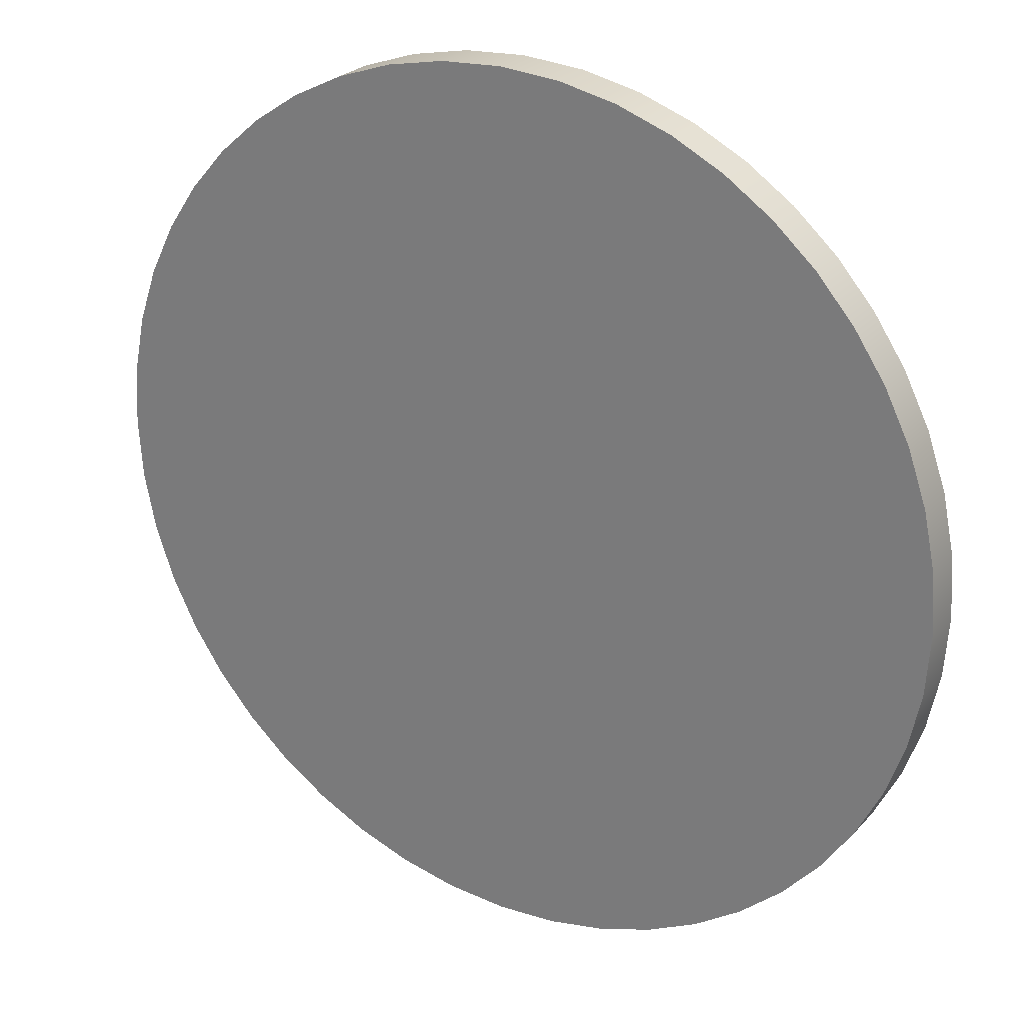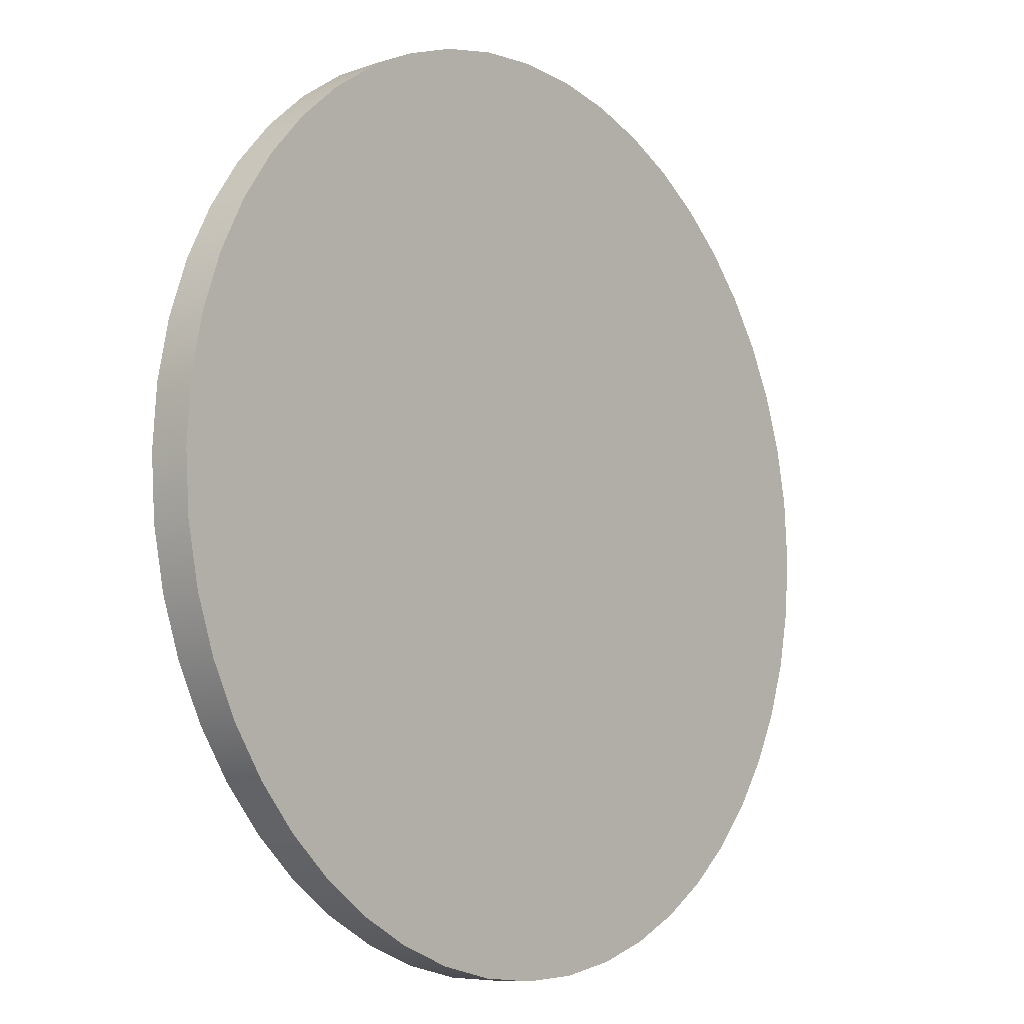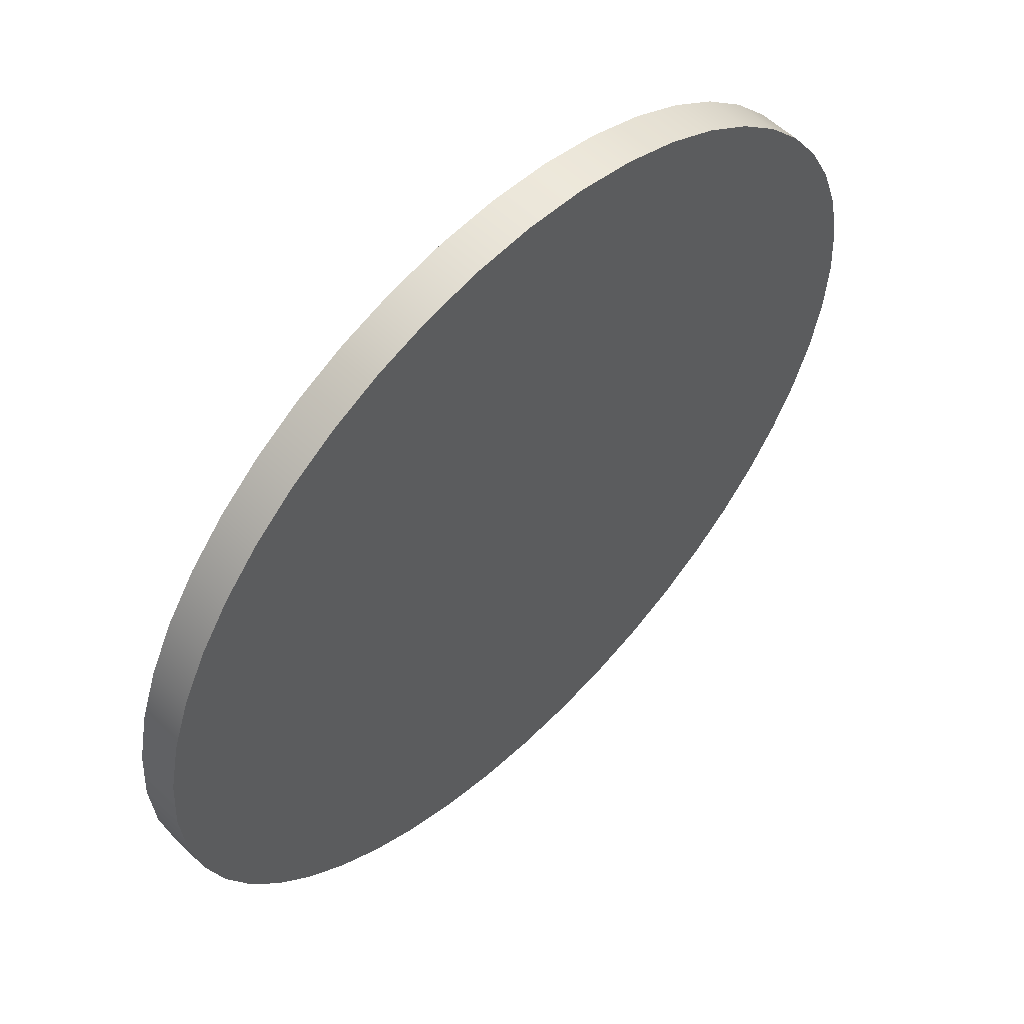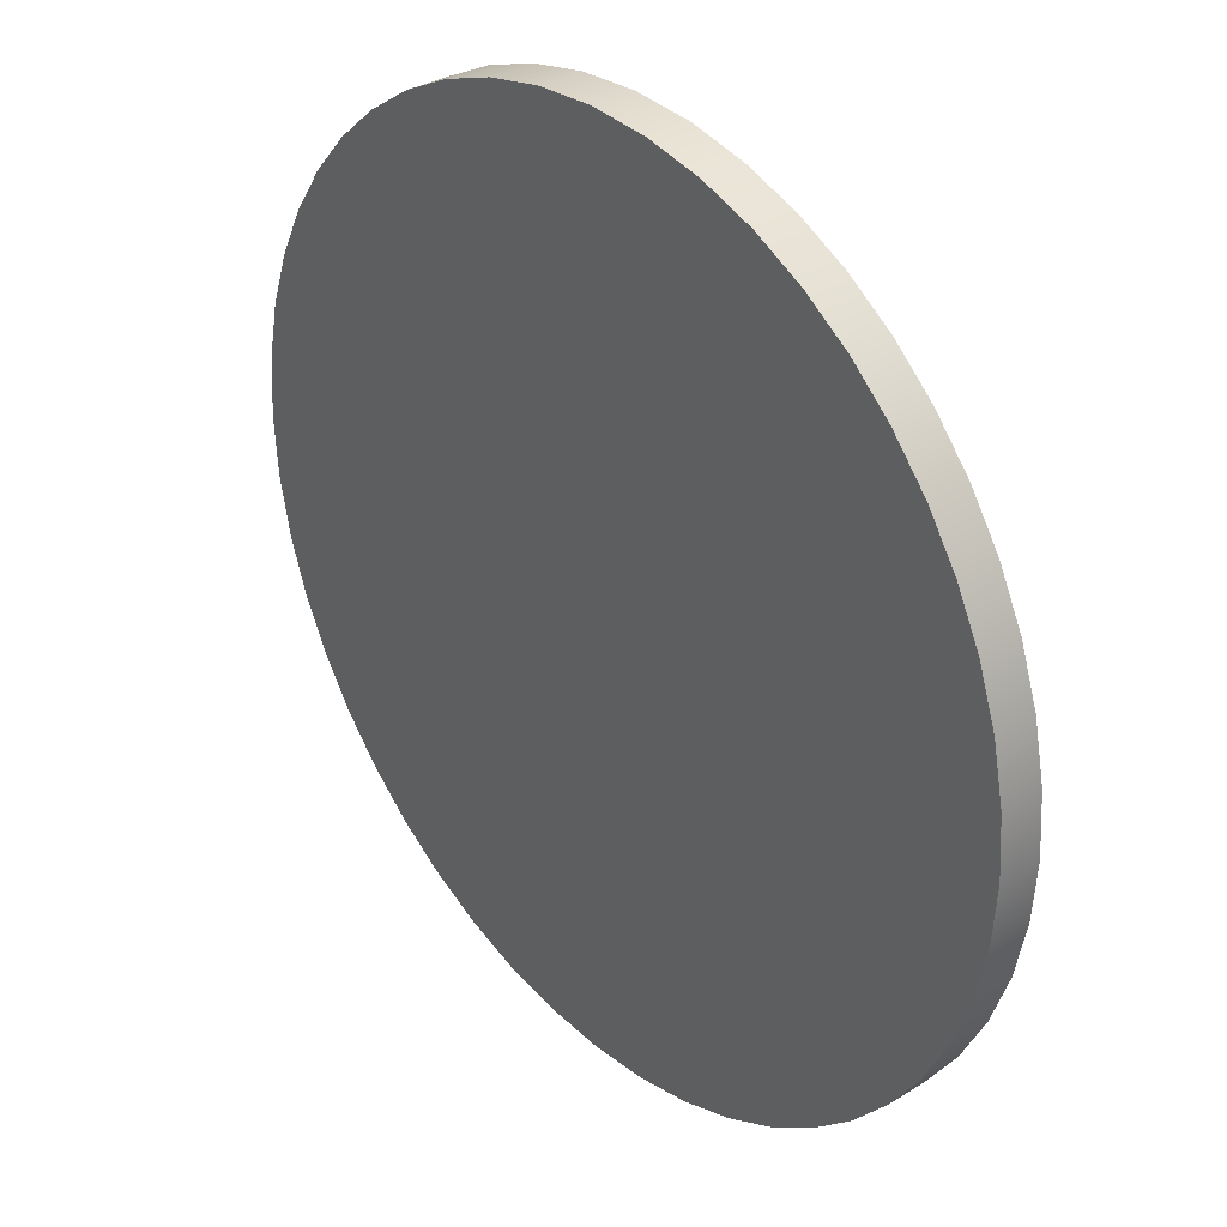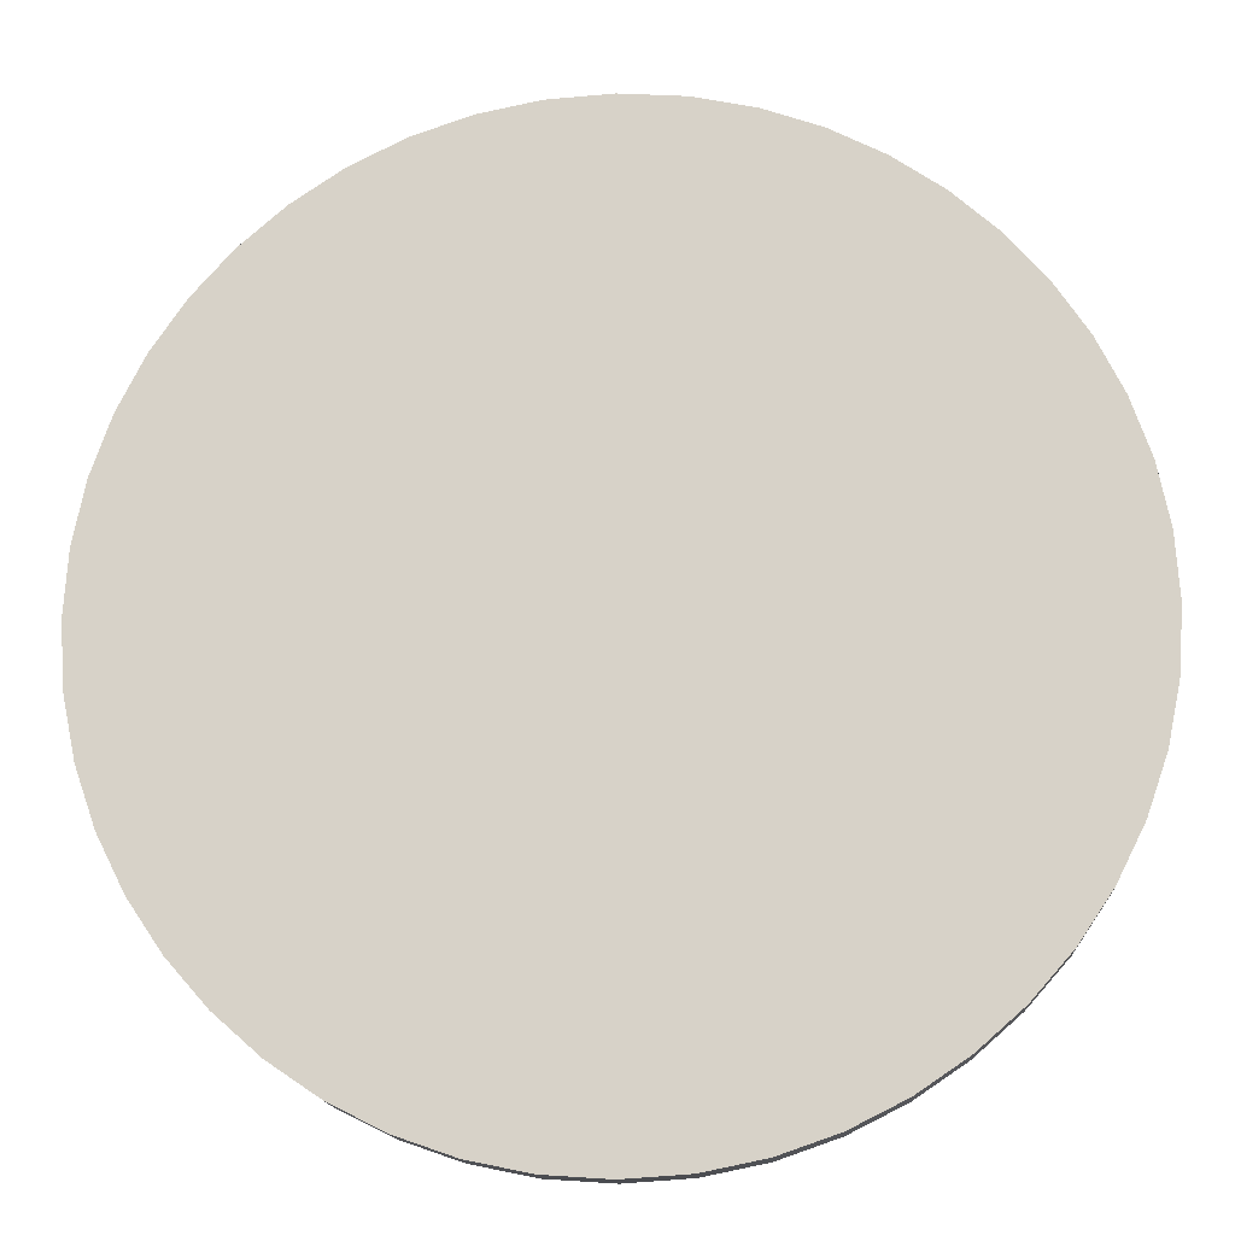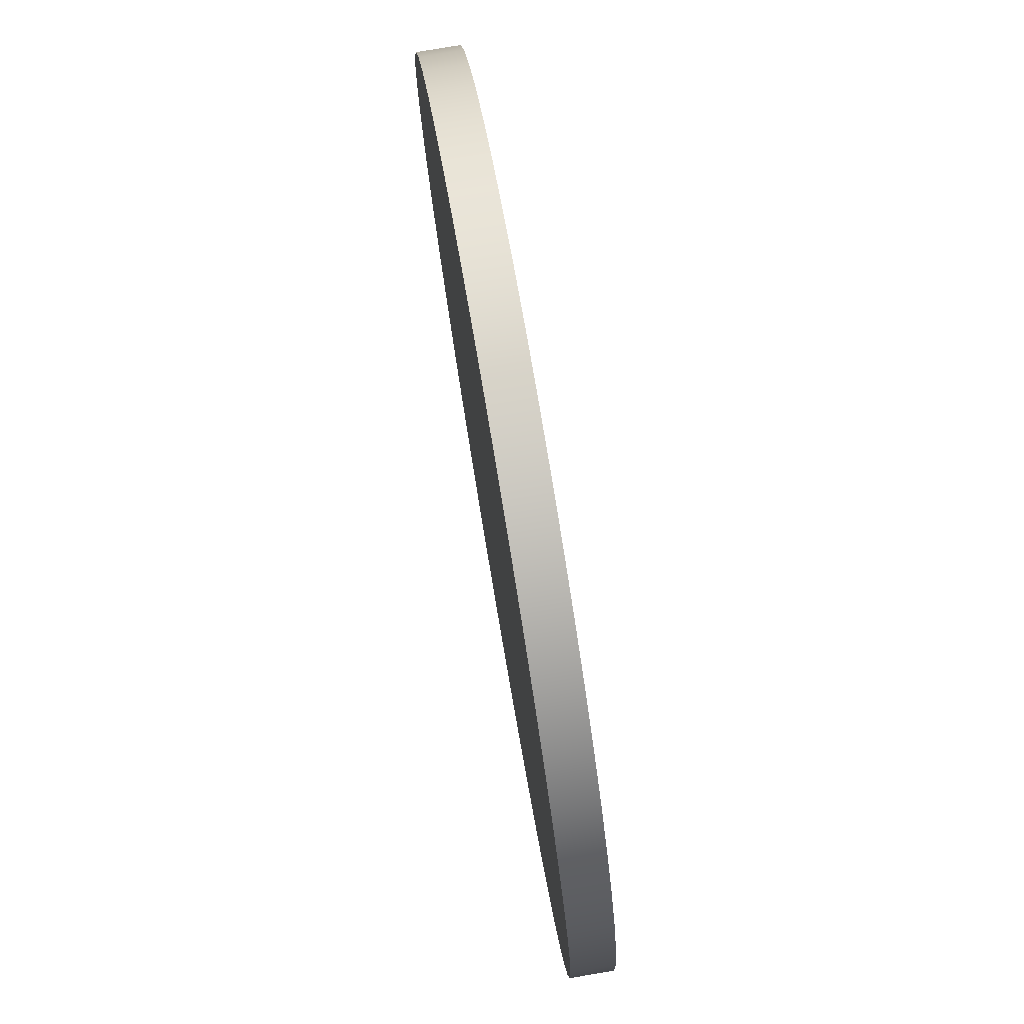
<metadata>
{"format":"obj","ext":"obj","renderer":"f3d","projection":"perspective","resolution":1024,"background":"white","views":[{"elev":25.8,"azim":-148.4,"up":"+Z"},{"elev":-8.8,"azim":129.8,"up":"+Z"},{"elev":56.8,"azim":-45.2,"up":"+Z"},{"elev":32.9,"azim":-130.5,"up":"+Z"},{"elev":-14.9,"azim":3.3,"up":"+Z"},{"elev":78.7,"azim":80.4,"up":"+Z"}]}
</metadata>
<code>
v  1.5 -0.1406 1.8e-07
v  1.486 -0.1406 -0.2034
v  1.446 -0.1406 -0.3985
v  1.382 -0.1406 -0.5836
v  1.295 -0.1406 -0.7567
v  1.187 -0.1406 -0.9163
v  1.06 -0.1406 -1.06
v  0.9163 -0.1406 -1.187
v  0.7567 -0.1406 -1.295
v  0.5836 -0.1406 -1.382
v  0.3985 -0.1406 -1.446
v  0.2034 -0.1406 -1.486
v  1.1e-07 -0.1406 -1.5
v  -0.2034 -0.1406 -1.486
v  -0.3985 -0.1406 -1.446
v  -0.5836 -0.1406 -1.382
v  -0.7567 -0.1406 -1.295
v  -0.9163 -0.1406 -1.187
v  -1.06 -0.1406 -1.06
v  -1.187 -0.1406 -0.9163
v  -1.295 -0.1406 -0.7567
v  -1.382 -0.1406 -0.5836
v  -1.446 -0.1406 -0.3985
v  -1.486 -0.1406 -0.2034
v  -1.5 -0.1406 -5e-08
v  -1.486 -0.1406 0.2034
v  -1.446 -0.1406 0.3985
v  -1.382 -0.1406 0.5836
v  -1.295 -0.1406 0.7567
v  -1.187 -0.1406 0.9163
v  -1.06 -0.1406 1.06
v  -0.9163 -0.1406 1.187
v  -0.7567 -0.1406 1.295
v  -0.5836 -0.1406 1.382
v  -0.3985 -0.1406 1.446
v  -0.2034 -0.1406 1.486
v  -1.6e-07 -0.1406 1.5
v  0.2034 -0.1406 1.486
v  0.3985 -0.1406 1.446
v  0.5836 -0.1406 1.382
v  0.7567 -0.1406 1.295
v  0.9163 -0.1406 1.187
v  1.06 -0.1406 1.06
v  1.187 -0.1406 0.9163
v  1.295 -0.1406 0.7567
v  1.382 -0.1406 0.5836
v  1.446 -0.1406 0.3985
v  1.486 -0.1406 0.2034
v  1.5 0 1.8e-07
v  1.486 0 -0.2034
v  1.446 0 -0.3985
v  1.382 0 -0.5836
v  1.295 0 -0.7567
v  1.187 0 -0.9163
v  1.06 0 -1.06
v  0.9163 0 -1.187
v  0.7567 0 -1.295
v  0.5836 0 -1.382
v  0.3985 0 -1.446
v  0.2034 0 -1.486
v  1.1e-07 0 -1.5
v  -0.2034 0 -1.486
v  -0.3985 0 -1.446
v  -0.5836 0 -1.382
v  -0.7567 0 -1.295
v  -0.9163 0 -1.187
v  -1.06 0 -1.06
v  -1.187 0 -0.9163
v  -1.295 0 -0.7567
v  -1.382 0 -0.5836
v  -1.446 0 -0.3985
v  -1.486 0 -0.2034
v  -1.5 0 -5e-08
v  -1.486 0 0.2034
v  -1.446 0 0.3985
v  -1.382 0 0.5836
v  -1.295 0 0.7567
v  -1.187 0 0.9163
v  -1.06 0 1.06
v  -0.9163 0 1.187
v  -0.7567 0 1.295
v  -0.5836 0 1.382
v  -0.3985 0 1.446
v  -0.2034 0 1.486
v  -1.6e-07 0 1.5
v  0.2034 0 1.486
v  0.3985 0 1.446
v  0.5836 0 1.382
v  0.7567 0 1.295
v  0.9163 0 1.187
v  1.06 0 1.06
v  1.187 0 0.9163
v  1.295 0 0.7567
v  1.382 0 0.5836
v  1.446 0 0.3985
v  1.486 0 0.2034
v  1.5 -0.1406 1.8e-07
v  1.486 -0.1406 -0.2034
v  1.446 -0.1406 -0.3985
v  1.382 -0.1406 -0.5836
v  1.295 -0.1406 -0.7567
v  1.187 -0.1406 -0.9163
v  1.06 -0.1406 -1.06
v  0.9163 -0.1406 -1.187
v  0.7567 -0.1406 -1.295
v  0.5836 -0.1406 -1.382
v  0.3985 -0.1406 -1.446
v  0.2034 -0.1406 -1.486
v  1.1e-07 -0.1406 -1.5
v  -0.2034 -0.1406 -1.486
v  -0.3985 -0.1406 -1.446
v  -0.5836 -0.1406 -1.382
v  -0.7567 -0.1406 -1.295
v  -0.9163 -0.1406 -1.187
v  -1.06 -0.1406 -1.06
v  -1.187 -0.1406 -0.9163
v  -1.295 -0.1406 -0.7567
v  -1.382 -0.1406 -0.5836
v  -1.446 -0.1406 -0.3985
v  -1.486 -0.1406 -0.2034
v  -1.5 -0.1406 -5e-08
v  -1.486 -0.1406 0.2034
v  -1.446 -0.1406 0.3985
v  -1.382 -0.1406 0.5836
v  -1.295 -0.1406 0.7567
v  -1.187 -0.1406 0.9163
v  -1.06 -0.1406 1.06
v  -0.9163 -0.1406 1.187
v  -0.7567 -0.1406 1.295
v  -0.5836 -0.1406 1.382
v  -0.3985 -0.1406 1.446
v  -0.2034 -0.1406 1.486
v  -1.6e-07 -0.1406 1.5
v  0.2034 -0.1406 1.486
v  0.3985 -0.1406 1.446
v  0.5836 -0.1406 1.382
v  0.7567 -0.1406 1.295
v  0.9163 -0.1406 1.187
v  1.06 -0.1406 1.06
v  1.187 -0.1406 0.9163
v  1.295 -0.1406 0.7567
v  1.382 -0.1406 0.5836
v  1.446 -0.1406 0.3985
v  1.486 -0.1406 0.2034
v  1.5 0 1.8e-07
v  1.486 0 -0.2034
v  1.446 0 -0.3985
v  1.382 0 -0.5836
v  1.295 0 -0.7567
v  1.187 0 -0.9163
v  1.06 0 -1.06
v  0.9163 0 -1.187
v  0.7567 0 -1.295
v  0.5836 0 -1.382
v  0.3985 0 -1.446
v  0.2034 0 -1.486
v  1.1e-07 0 -1.5
v  -0.2034 0 -1.486
v  -0.3985 0 -1.446
v  -0.5836 0 -1.382
v  -0.7567 0 -1.295
v  -0.9163 0 -1.187
v  -1.06 0 -1.06
v  -1.187 0 -0.9163
v  -1.295 0 -0.7567
v  -1.382 0 -0.5836
v  -1.446 0 -0.3985
v  -1.486 0 -0.2034
v  -1.5 0 -5e-08
v  -1.486 0 0.2034
v  -1.446 0 0.3985
v  -1.382 0 0.5836
v  -1.295 0 0.7567
v  -1.187 0 0.9163
v  -1.06 0 1.06
v  -0.9163 0 1.187
v  -0.7567 0 1.295
v  -0.5836 0 1.382
v  -0.3985 0 1.446
v  -0.2034 0 1.486
v  -1.6e-07 0 1.5
v  0.2034 0 1.486
v  0.3985 0 1.446
v  0.5836 0 1.382
v  0.7567 0 1.295
v  0.9163 0 1.187
v  1.06 0 1.06
v  1.187 0 0.9163
v  1.295 0 0.7567
v  1.382 0 0.5836
v  1.446 0 0.3985
v  1.486 0 0.2034
o Circle_3in
g Circle_3in
f 50 49 1
f 1 2 50
f 51 50 2
f 2 3 51
f 52 51 3
f 3 4 52
f 53 52 4
f 4 5 53
f 54 53 5
f 5 6 54
f 55 54 6
f 6 7 55
f 56 55 7
f 7 8 56
f 57 56 8
f 8 9 57
f 58 57 9
f 9 10 58
f 59 58 10
f 10 11 59
f 60 59 11
f 11 12 60
f 61 60 12
f 12 13 61
f 62 61 13
f 13 14 62
f 63 62 14
f 14 15 63
f 64 63 15
f 15 16 64
f 65 64 16
f 16 17 65
f 66 65 17
f 17 18 66
f 67 66 18
f 18 19 67
f 68 67 19
f 19 20 68
f 69 68 20
f 20 21 69
f 70 69 21
f 21 22 70
f 71 70 22
f 22 23 71
f 72 71 23
f 23 24 72
f 73 72 24
f 24 25 73
f 74 73 25
f 25 26 74
f 75 74 26
f 26 27 75
f 76 75 27
f 27 28 76
f 77 76 28
f 28 29 77
f 78 77 29
f 29 30 78
f 79 78 30
f 30 31 79
f 80 79 31
f 31 32 80
f 81 80 32
f 32 33 81
f 82 81 33
f 33 34 82
f 83 82 34
f 34 35 83
f 84 83 35
f 35 36 84
f 85 84 36
f 36 37 85
f 86 85 37
f 37 38 86
f 87 86 38
f 38 39 87
f 88 87 39
f 39 40 88
f 89 88 40
f 40 41 89
f 90 89 41
f 41 42 90
f 91 90 42
f 42 43 91
f 92 91 43
f 43 44 92
f 93 92 44
f 44 45 93
f 94 93 45
f 45 46 94
f 95 94 46
f 46 47 95
f 96 95 47
f 47 48 96
f 49 96 48
f 48 1 49
f 142 141 140
f 143 142 140
f 144 143 140
f 97 144 140
f 98 97 140
f 99 98 140
f 100 99 140
f 101 100 140
f 102 101 140
f 103 102 140
f 104 103 140
f 105 104 140
f 106 105 140
f 107 106 140
f 108 107 140
f 109 108 140
f 110 109 140
f 111 110 140
f 112 111 140
f 113 112 140
f 114 113 140
f 115 114 140
f 116 115 140
f 117 116 140
f 118 117 140
f 119 118 140
f 120 119 140
f 121 120 140
f 122 121 140
f 123 122 140
f 124 123 140
f 125 124 140
f 126 125 140
f 127 126 140
f 127 140 139
f 127 139 138
f 128 127 138
f 128 138 137
f 129 128 137
f 130 129 137
f 131 130 137
f 132 131 137
f 132 137 136
f 132 136 135
f 132 135 134
f 132 134 133
f 180 181 182
f 180 182 183
f 180 183 184
f 180 184 185
f 188 189 190
f 188 190 191
f 188 191 192
f 188 192 145
f 188 145 146
f 188 146 147
f 188 147 148
f 188 148 149
f 188 149 150
f 188 150 151
f 188 151 152
f 188 152 153
f 188 153 154
f 188 154 155
f 188 155 156
f 188 156 157
f 188 157 158
f 188 158 159
f 188 159 160
f 188 160 161
f 188 161 162
f 188 162 163
f 188 163 164
f 188 164 165
f 188 165 166
f 188 166 167
f 188 167 168
f 188 168 169
f 188 169 170
f 188 170 171
f 188 171 172
f 188 172 173
f 188 173 174
f 188 174 175
f 187 188 175
f 186 187 175
f 186 175 176
f 185 186 176
f 185 176 177
f 185 177 178
f 185 178 179
f 180 185 179

</code>
